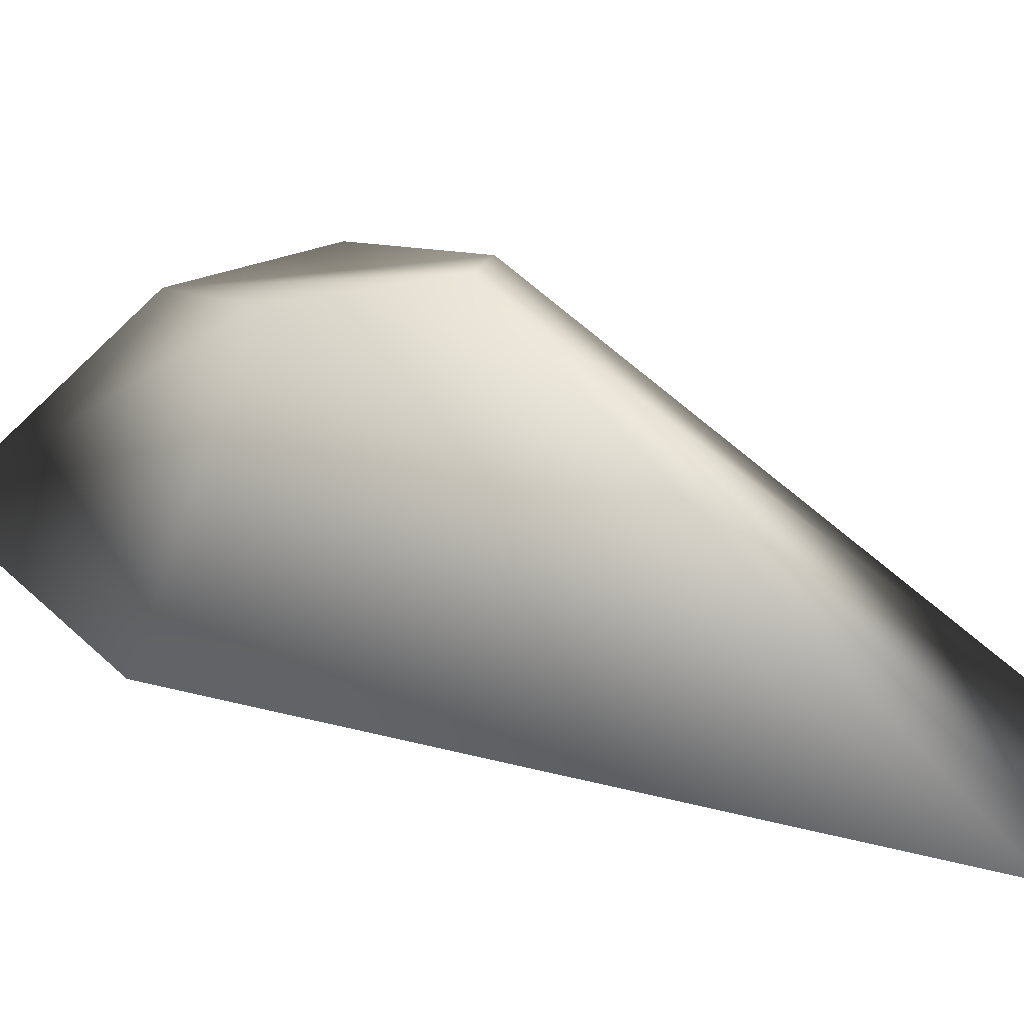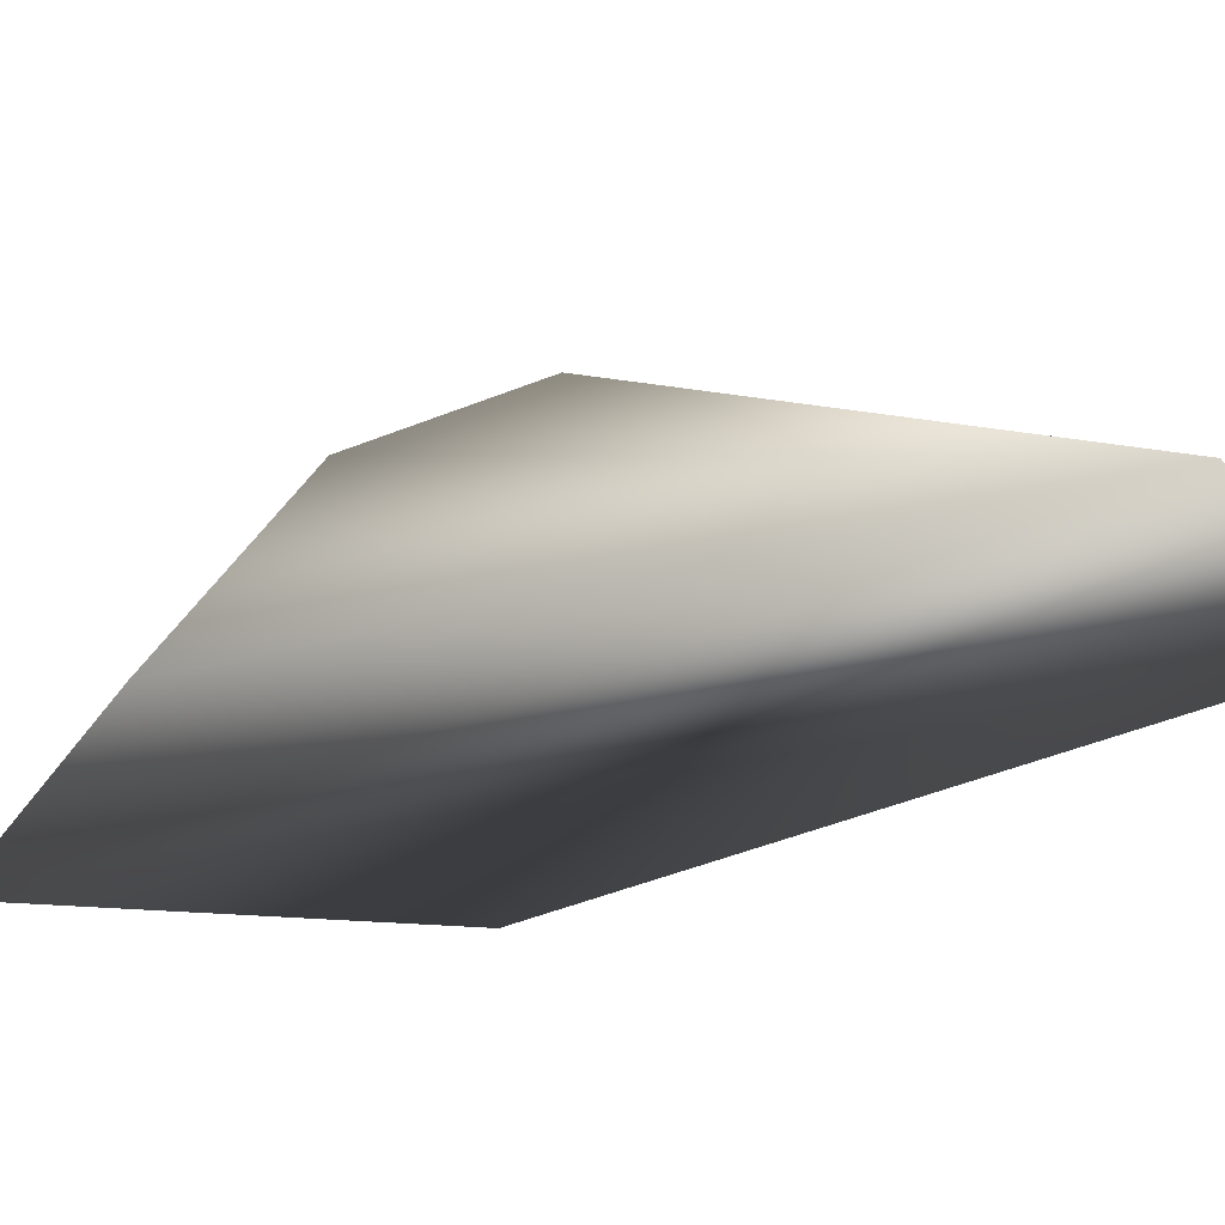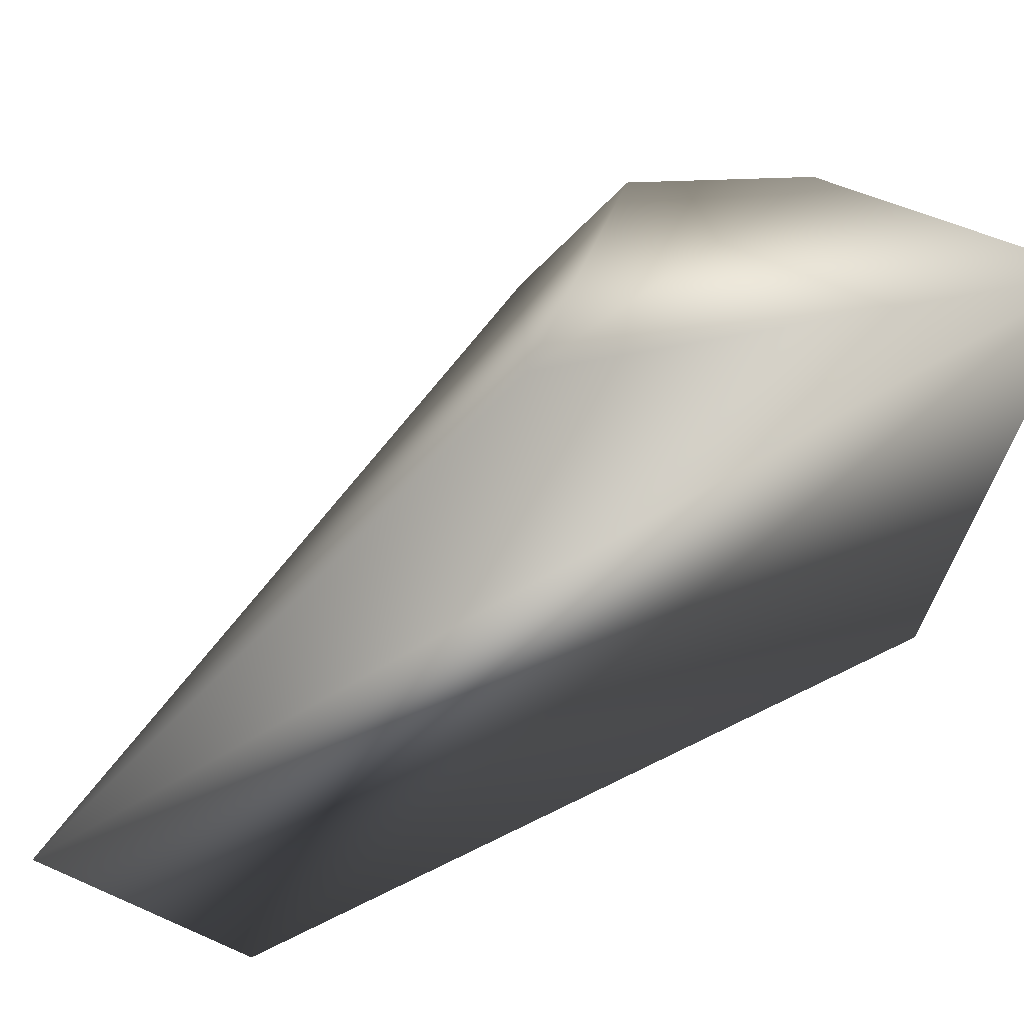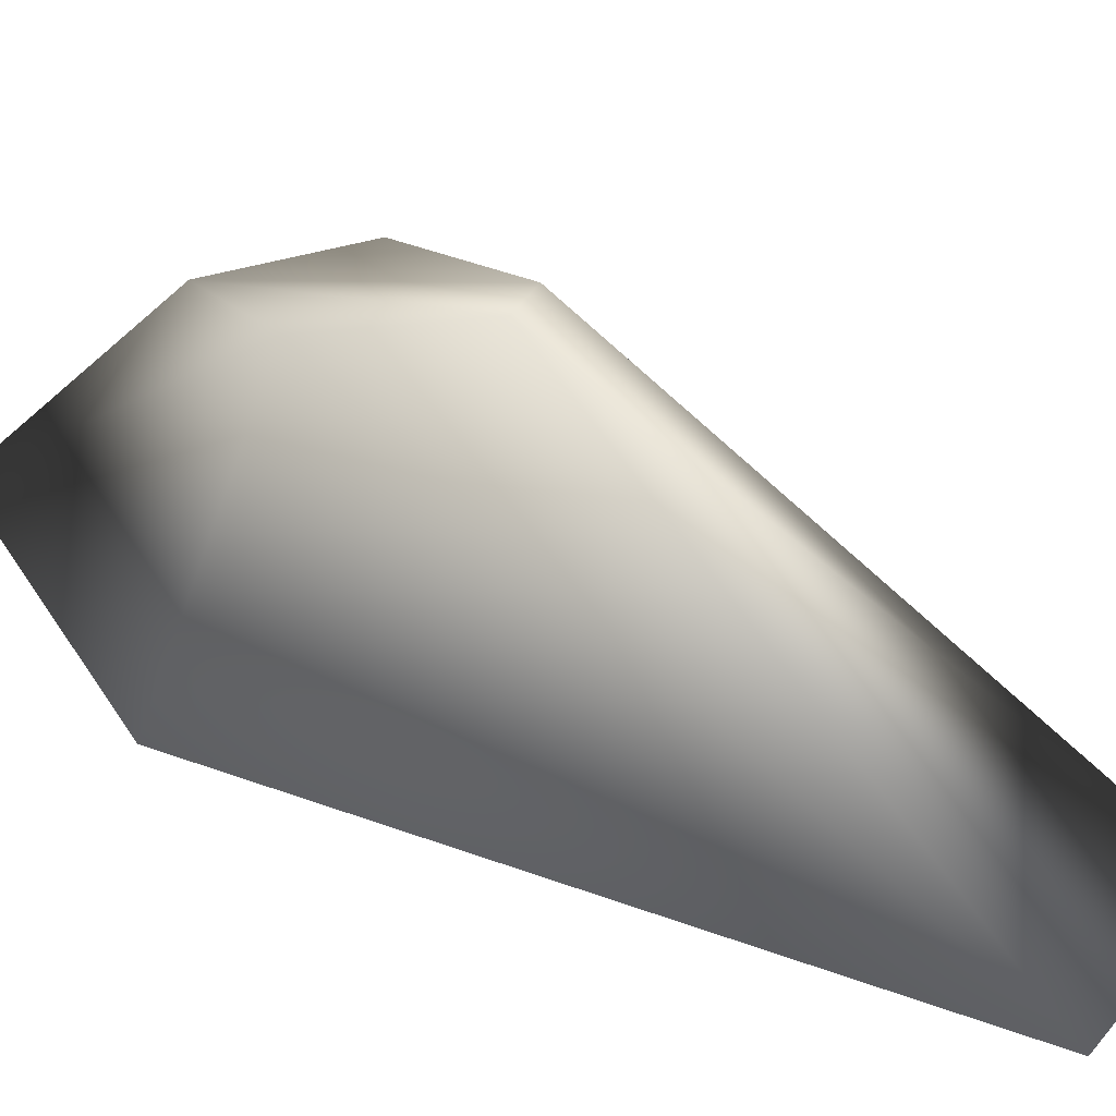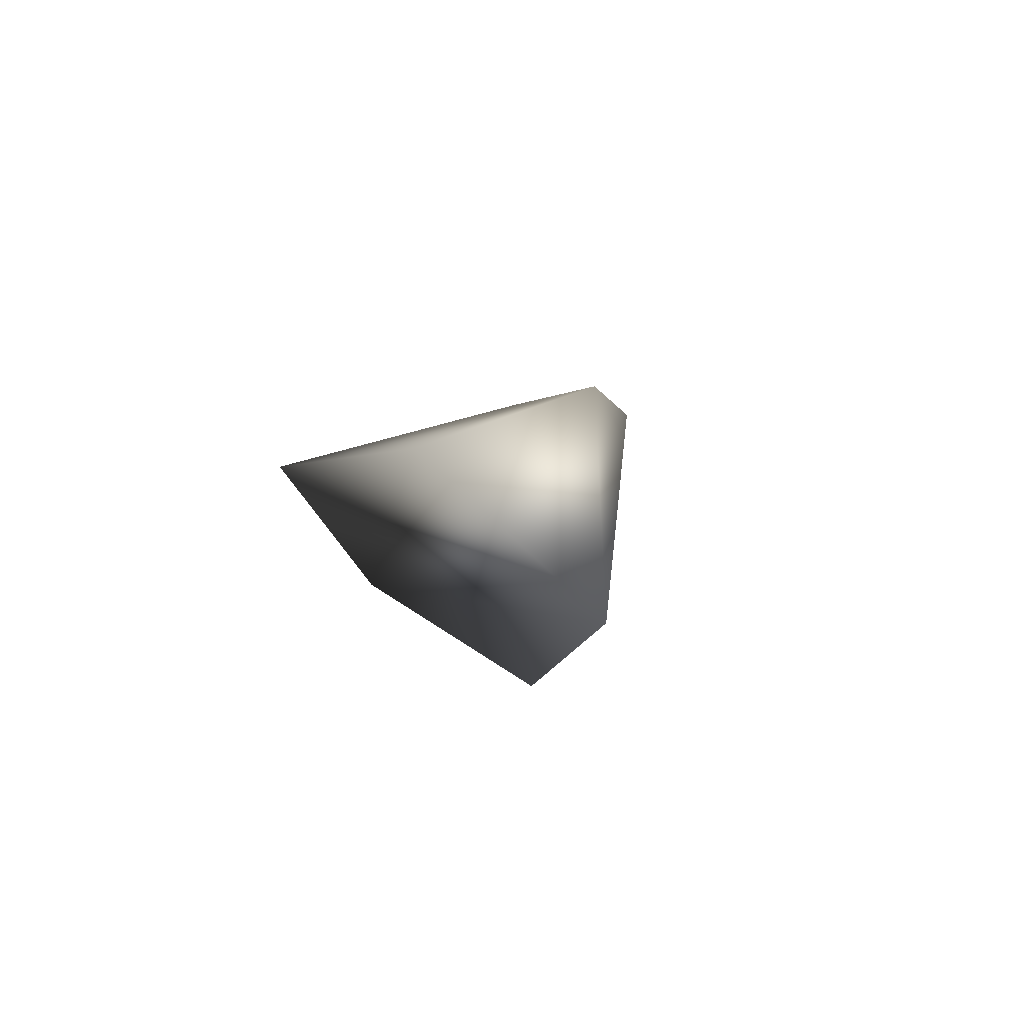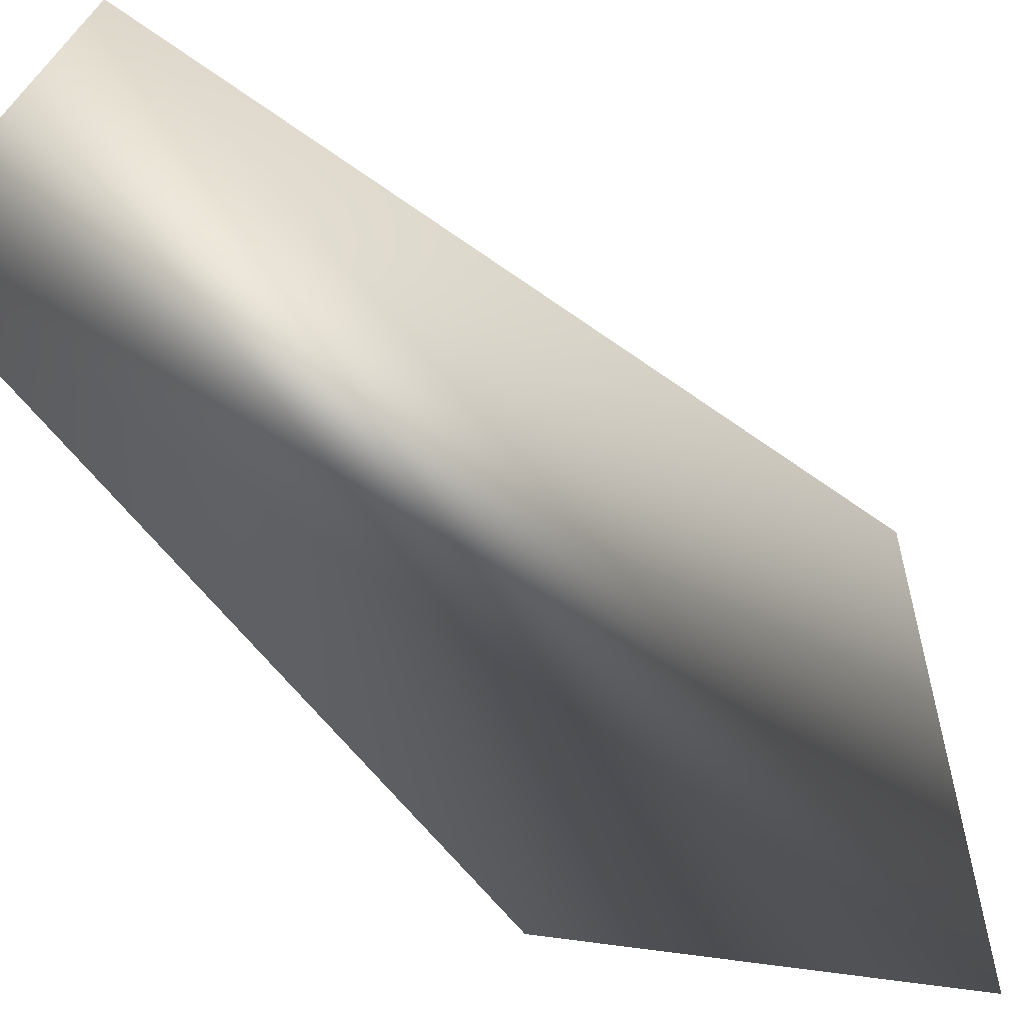
<metadata>
{"format":"obj","ext":"obj","renderer":"f3d","projection":"perspective","resolution":1024,"background":"white","views":[{"elev":8.8,"azim":-38.7,"up":"+Y"},{"elev":-40.1,"azim":-32.6,"up":"+Y"},{"elev":-29.0,"azim":161.2,"up":"+Y"},{"elev":20.2,"azim":-34.2,"up":"+Y"},{"elev":61.6,"azim":43.9,"up":"+Z"},{"elev":-79.8,"azim":72.0,"up":"+Y"}]}
</metadata>
<code>
o Pika_lfoot_DrawCall_98.011
v 6.253 1.395 0.2267
v 8.823 -1e-06 8.073
v 5.898 0.7382 3.313
v 8.901 1.214 1.889
v 10.54 0.2172 7.315
v 7.002 2.934 3.147
v 7.072 2.966 1.919
v 7.859 3.156 4.202
v 8.217 3.24 3.979
v 7.945 3.277 2.741
f 1 2 3
f 1 4 5
f 5 2 1
f 6 7 1 3
f 2 8 6 3
f 5 9 8 2
f 4 10 9 5
f 4 1 7 10
f 7 6 8 9 10

</code>
